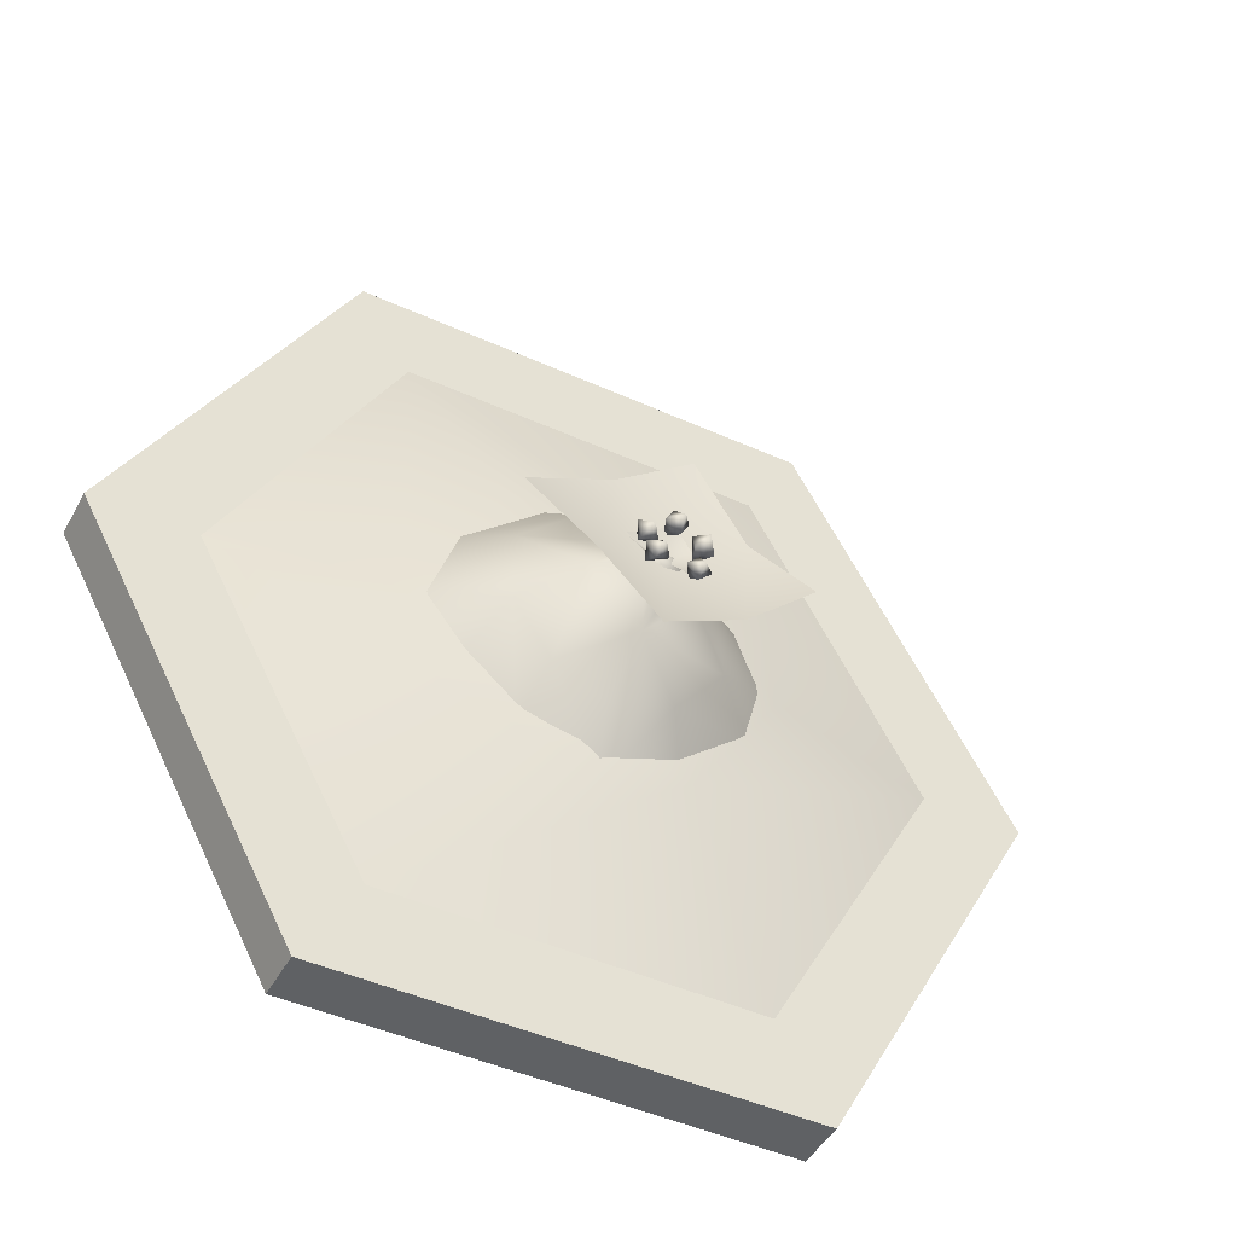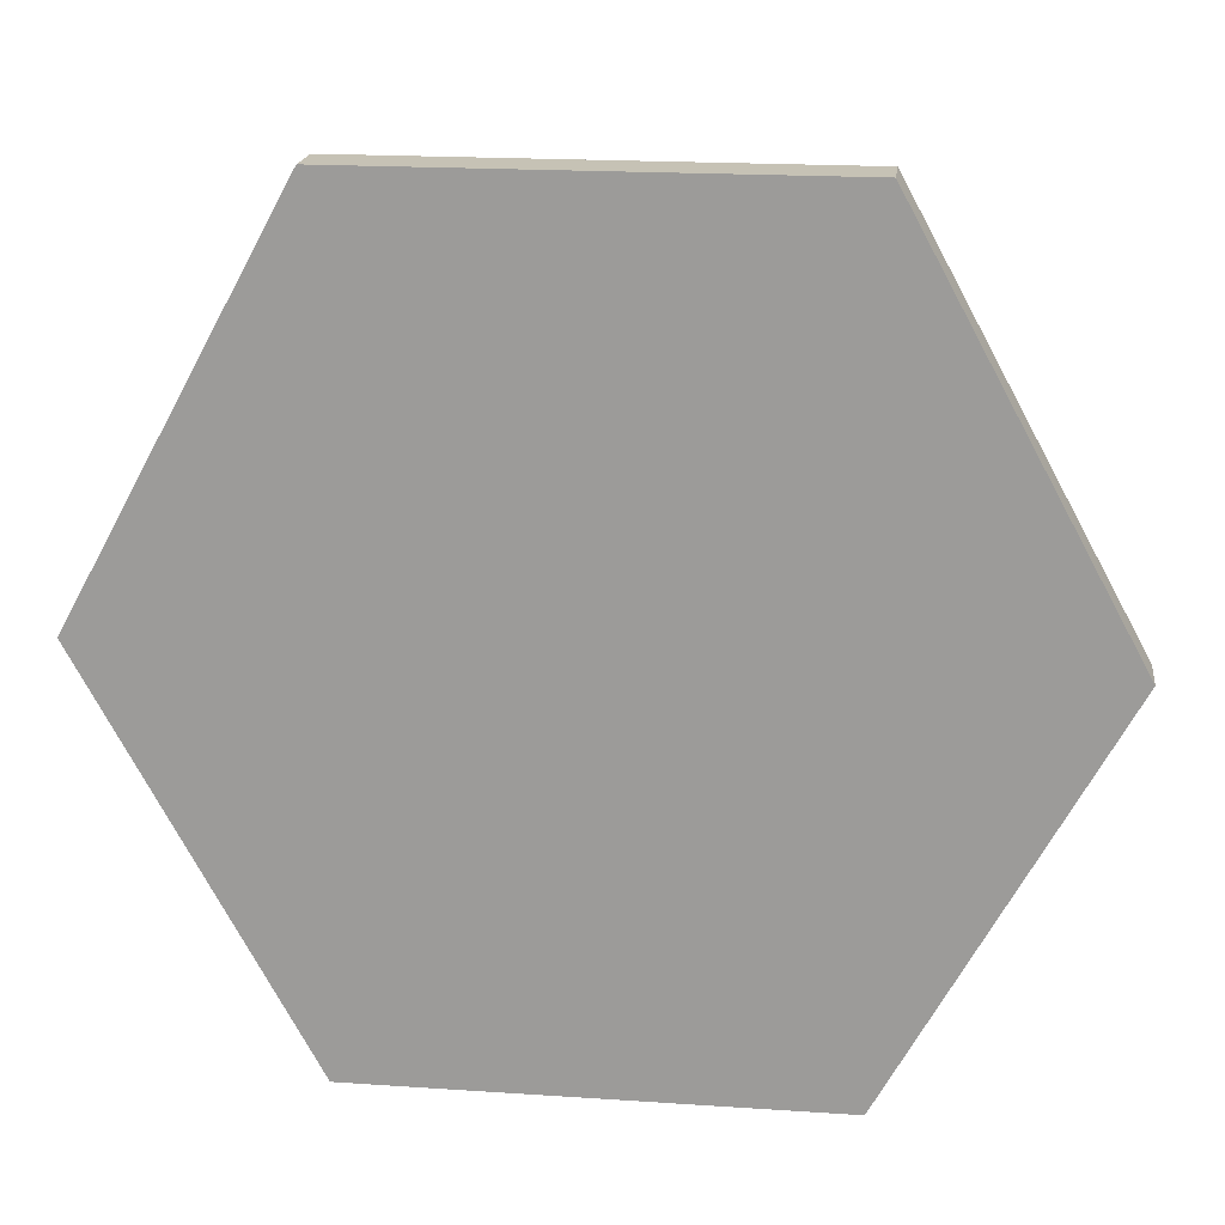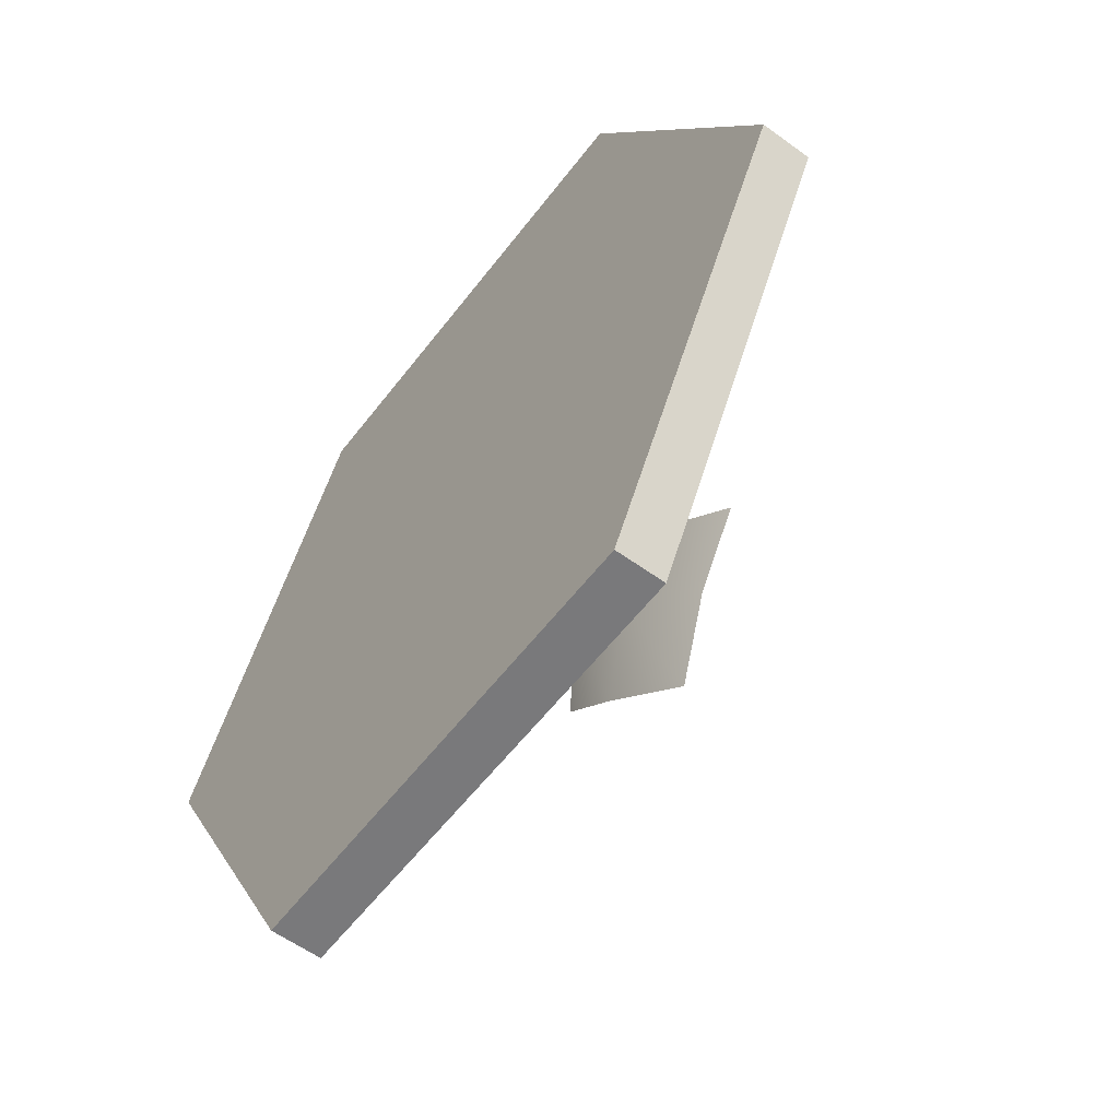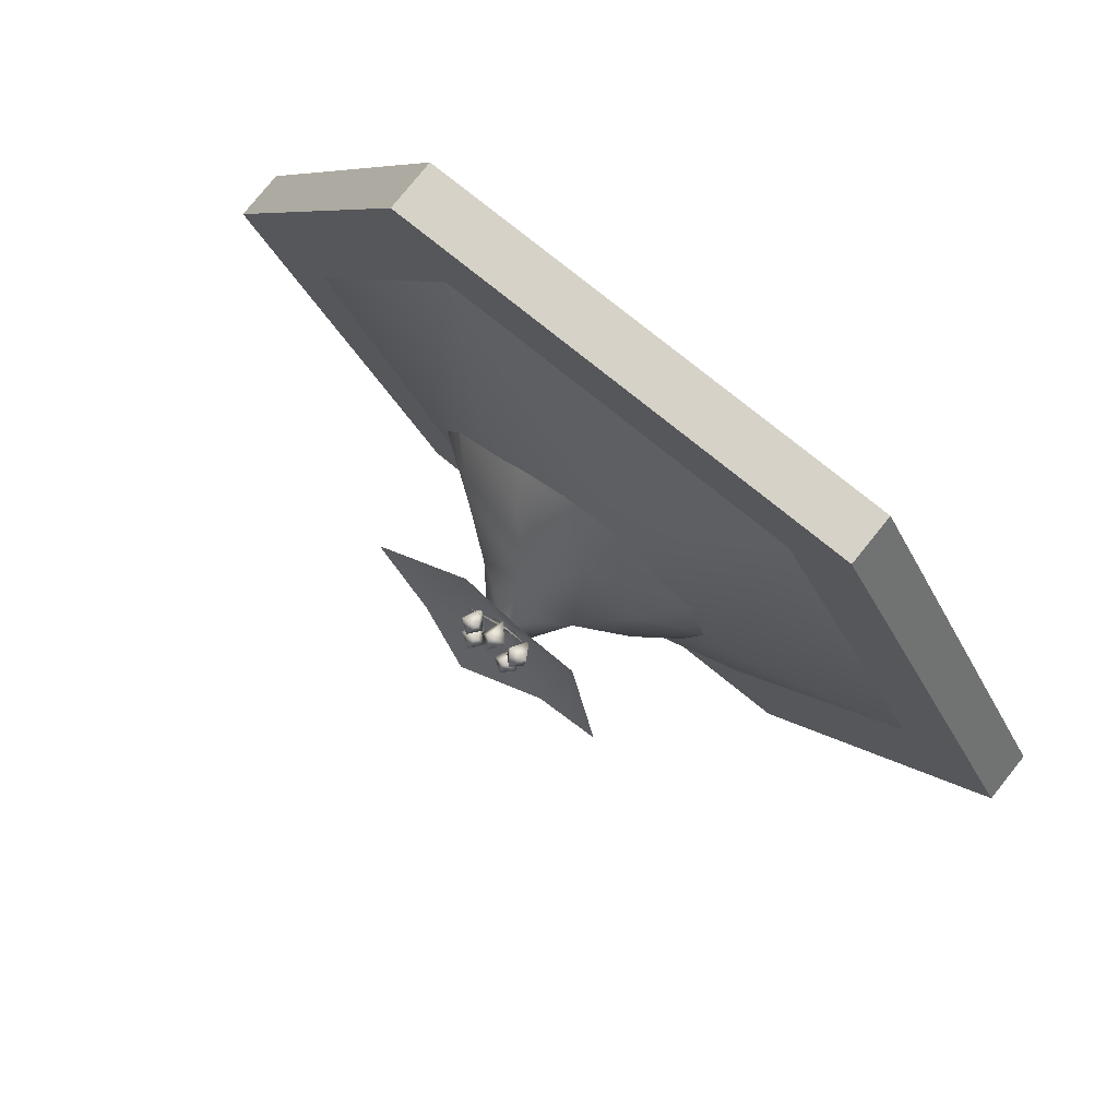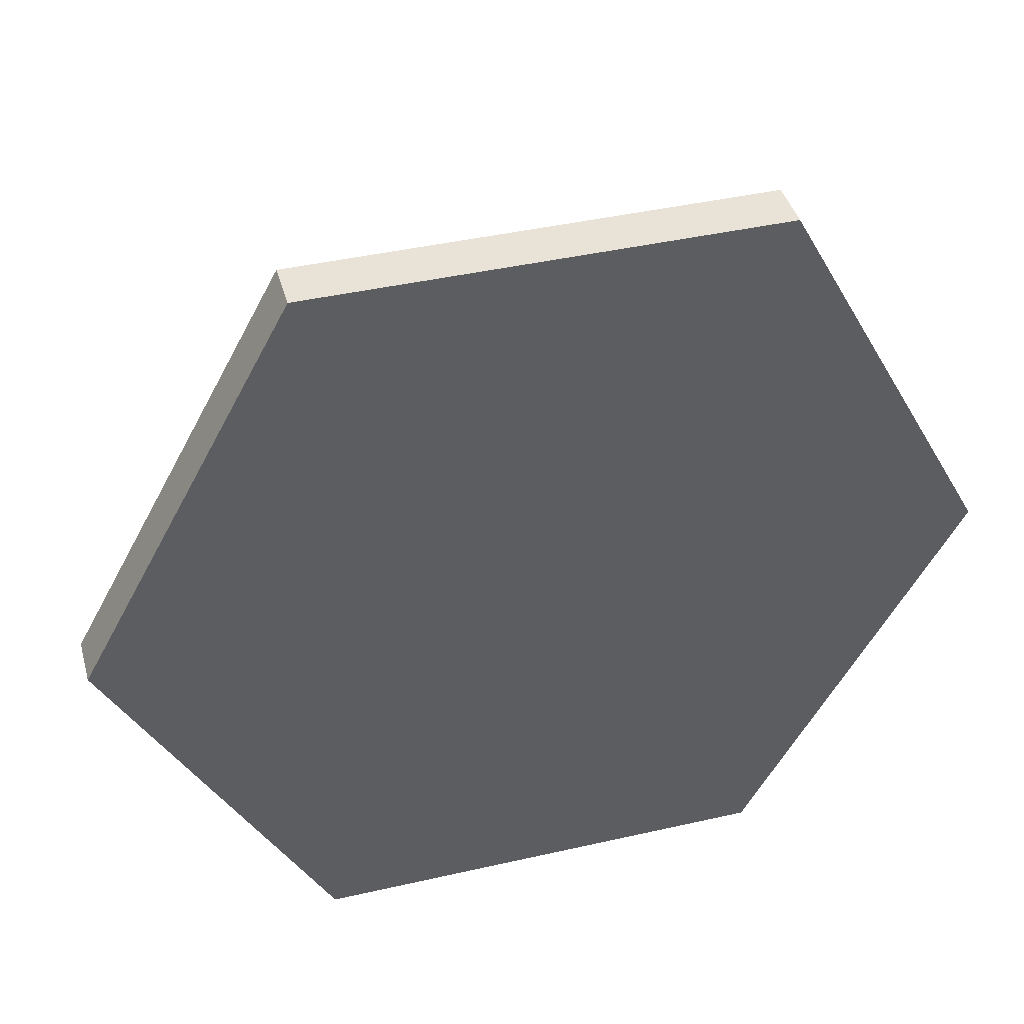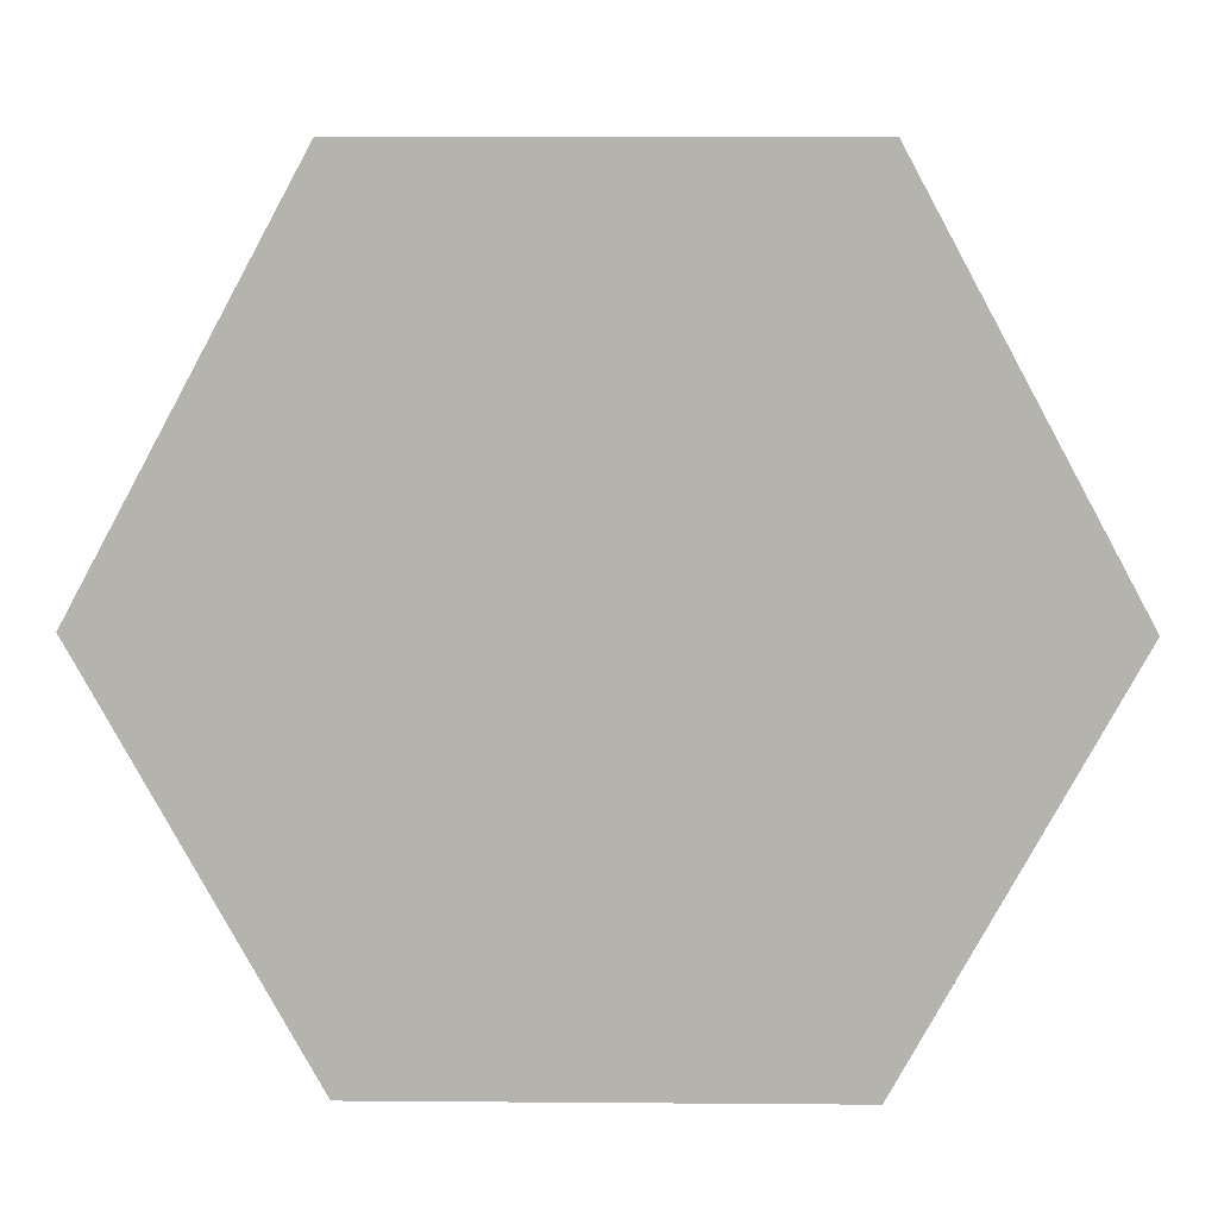
<metadata>
{"format":"obj","ext":"obj","renderer":"f3d","projection":"perspective","resolution":1024,"background":"white","views":[{"elev":-46.0,"azim":152.6,"up":"+Z"},{"elev":18.9,"azim":7.3,"up":"+Z"},{"elev":-57.9,"azim":53.0,"up":"+Z"},{"elev":78.2,"azim":-141.2,"up":"+Z"},{"elev":41.8,"azim":-15.4,"up":"+Z"},{"elev":9.6,"azim":1.2,"up":"+Z"}]}
</metadata>
<code>
o model_2105
v 0.7724 0 1.332
v 1.5 0 0
v 1.5 0.165 -4.014e-06
v 0.7724 0.165 1.332
v -1.5 0.165 -4.014e-06
v -1.5 0 0
v -0.7724 0 1.332
v -0.7724 0.165 1.332
v -0.1065 0.01359 -0.0922
v -0.09383 0.01359 -0.07399
v -0.1179 0.01359 -0.1126
v -0.06723 0.01359 -0.03974
v -0.09383 0.01359 -0.07399
v -0.08115 0.01359 -0.05578
v -0.7724 0.165 -1.332
v -1.5 0.165 -4.014e-06
v -1.163 0.165 -4.019e-06
v -0.5986 0.165 -1.032
v 0.7724 0.165 -1.332
v 1.5 0.165 -4.014e-06
v 1.5 0 0
v 0.7724 0 -1.332
v -0.7724 0.165 1.332
v -0.5986 0.165 1.032
v -0.7724 0 -1.332
v -1.5 0 0
v -1.5 0.165 -4.014e-06
v -0.7724 0.165 -1.332
v -0.7724 0.165 1.332
v -0.7724 0 1.332
v 0.7724 0 1.332
v 0.7724 0.165 1.332
v -0.7724 0 -1.332
v -0.7724 0.165 -1.332
v 0.7724 0.165 -1.332
v 0.7724 0 -1.332
v 1.5 0.165 -4.014e-06
v 1.163 0.165 -4.019e-06
v 0.5986 0.165 1.032
v 0.7724 0.165 1.332
v 0.7724 0.165 -1.332
v 0.5986 0.165 -1.032
v 1.163 0.165 -4.019e-06
v 1.5 0.165 -4.014e-06
v -0.5986 0.165 1.032
v -0.7724 0.165 1.332
v -0.7724 0.165 -1.332
v -0.5986 0.165 -1.032
v 0 0.2981 -4.01e-06
v -0.1802 0.3248 0.5211
v 0.3288 0.3443 0.4262
v -0.5649 0.3214 -0.007601
v 0.1982 0.3356 -0.4935
v -0.2699 0.3524 -0.4652
v 0.6122 0.3015 -0.07033
v 0.5986 0.165 1.032
v -0.7724 0 -1.332
v -0.5986 0 -1.032
v -1.163 0 0
v -1.5 0 0
v 0.7724 0 -1.332
v 0.5986 0 -1.032
v -0.5986 0 -1.032
v -0.7724 0 -1.332
v 0.7724 0 -1.332
v 1.5 0 0
v 1.163 0 0
v 0.5986 0 -1.032
v 0.7724 0 1.332
v 0.5986 0 1.032
v 1.163 0 0
v 1.5 0 0
v -0.7724 0 1.332
v -0.5986 0 1.032
v 0.5986 0 1.032
v 0.7724 0 1.332
v -1.5 0 0
v -1.163 0 0
v 0 0 0
v -0.5986 0 1.032
v -1.163 0 0
v 0.5986 0 1.032
v 1.163 0 0
v 0.5986 0 -1.032
v -0.5986 0 -1.032
v 0.5986 0.165 -1.032
v -0.5986 0.165 -1.032
v -0.5986 0.165 1.032
v -1.163 0.165 -4.019e-06
v 1.163 0.165 -4.019e-06
v -0.08115 0.01359 -0.05578
v -0.1065 0.01359 -0.0922
v -0.09383 0.01359 -0.07399
v -0.08115 0.01359 -0.05578
v -0.09383 0.01359 -0.07399
v -0.1065 0.01359 -0.0922
v 0.0007048 0.6765 0.06965
v 0.01784 0.5543 0.1674
v 0.1772 0.5637 -0.005387
v 0.1476 0.4301 0.3377
v 0.2266 0.3021 0.4451
v 0.4765 0.3064 0.2048
v 0.3404 0.4435 0.1446
v -0.1223 0.4356 0.3299
v 0.01281 0.2993 0.5319
v 0.05985 0.693 -0.04826
v 0.001885 0.5574 -0.1838
v 0.3416 0.4385 -0.1029
v 0.434 0.297 -0.2487
v 0.2589 0.3055 -0.4263
v 0.2059 0.4151 -0.2628
v 0.5476 0.2978 -0.05022
v -0.05844 0.6893 -0.04826
v -0.1655 0.5518 0.01452
v -0.1584 0.4437 -0.3068
v -0.2506 0.297 -0.4362
v -0.4642 0.3159 -0.2078
v -0.3182 0.445 -0.1126
v 0.004443 0.293 -0.5379
v 0.05269 0.4405 -0.3861
v 0.0007048 0.6765 0.06965
v -0.05844 0.6893 -0.04826
v -0.3091 0.4354 0.1356
v -0.4336 0.3135 0.2295
v -0.2109 0.3045 0.4621
v 0.0007048 0.6765 0.06965
v 0.05985 0.693 -0.04826
v -0.5244 0.3034 0.03012
v -0.08662 0.7139 0.402
v 0.147 0.677 0.2471
v -0.004734 0.6741 -0.01734
v -0.2709 0.686 0.1708
v 0.4512 0.7351 0.03681
v 0.2504 0.7705 -0.1654
v -0.2068 0.7636 -0.2291
v -0.4294 0.7789 -0.02614
v 0.07895 0.822 -0.4248
v -0.08677 0.7116 0.4019
v -0.2711 0.6837 0.1706
v -0.004881 0.6718 -0.01749
v 0.1468 0.6747 0.2469
v 0.2502 0.7682 -0.1655
v 0.451 0.7328 0.03665
v -0.4295 0.7766 -0.0263
v -0.207 0.7613 -0.2292
v 0.07881 0.8197 -0.4249
v 0.07551 0.7221 -0.0617
v -0.002754 0.6781 -0.01627
v 0.1371 0.7099 0.0003409
v -0.02788 0.7025 0.1124
v -0.08443 0.6929 0.04145
v -0.06476 0.7197 -0.08123
v 0.05801 0.7433 0.0451
v 0.04339 0.7339 -0.01074
v 0.08517 0.6822 0.01833
v 0.1136 0.7482 0.0281
v 0.05801 0.7433 0.0451
v 0.09947 0.7362 -0.02717
v 0.1136 0.7482 0.0281
v 0.04339 0.7339 -0.01074
v 0.07437 0.7772 0.002769
v -0.06698 0.7674 -0.054
v -0.1088 0.7569 -0.09252
v -0.06108 0.7092 -0.08418
v -0.02521 0.7662 -0.09414
v -0.06698 0.7674 -0.054
v -0.06707 0.7556 -0.1333
v -0.02521 0.7662 -0.09414
v -0.06707 0.7556 -0.1333
v -0.07068 0.7937 -0.09943
v 0.1006 0.7708 -0.07033
v 0.05053 0.7632 -0.04123
v 0.07209 0.7052 -0.07864
v 0.07069 0.7643 -0.1202
v 0.02082 0.7544 -0.09096
v 0.07069 0.7643 -0.1202
v 0.05053 0.7632 -0.04123
v 0.02082 0.7544 -0.09096
v 0.05354 0.7997 -0.082
v -0.06385 0.7469 0.002454
v -0.06497 0.7321 0.06412
v -0.09398 0.6748 0.02228
v -0.1273 0.7416 0.004178
v -0.06385 0.7469 0.002454
v -0.1287 0.7318 0.06747
v -0.1273 0.7416 0.004178
v -0.1287 0.7318 0.06747
v -0.09769 0.7791 0.04275
v 0.0007311 0.7477 0.1217
v -0.05111 0.7384 0.09275
v 0.001169 0.6848 0.08335
v 0.02945 0.7534 0.06959
v 0.0007311 0.7477 0.1217
v -0.02118 0.7405 0.04084
v 0.02945 0.7534 0.06959
v -0.05111 0.7384 0.09275
v -0.0182 0.7835 0.07984
g surface_000
f 94 95 96
f 91 92 93
f 12 13 14
f 9 10 11
f 77 78 74
f 77 74 73
f 73 74 75
f 73 75 76
f 69 71 72
f 69 70 71
f 65 67 68
f 65 66 67
f 61 63 64
f 61 62 63
f 57 59 60
f 57 58 59
f 47 48 42
f 47 42 41
f 41 42 43
f 41 43 44
f 40 45 46
f 40 39 45
f 37 39 40
f 37 38 39
f 33 35 36
f 33 34 35
f 29 31 32
f 29 30 31
f 25 27 28
f 25 26 27
f 23 24 17
f 23 17 16
f 15 16 17
f 15 17 18
f 19 21 22
f 19 20 21
f 5 7 8
f 5 6 7
f 1 3 4
f 1 2 3
f 89 54 87
f 89 52 54
f 52 49 54
f 53 54 49
f 54 53 86
f 54 86 87
f 88 52 89
f 88 50 52
f 49 52 50
f 49 50 51
f 51 55 49
f 49 55 53
f 90 53 55
f 90 86 53
f 88 56 50
f 56 51 50
f 56 55 51
f 90 55 56
f 79 81 85
f 79 80 81
f 79 82 80
f 79 83 82
f 79 84 83
f 79 85 84
f 122 126 127
f 107 113 127
f 113 107 114
f 118 114 107
f 118 123 114
f 114 123 104
f 114 104 98
f 121 114 98
f 121 122 114
f 118 107 115
f 115 117 118
f 118 117 128
f 118 128 123
f 123 128 124
f 104 123 124
f 120 115 107
f 119 115 120
f 119 116 115
f 115 116 117
f 107 111 120
f 119 120 111
f 119 111 110
f 108 110 111
f 108 109 110
f 112 109 108
f 112 108 103
f 112 103 102
f 99 111 107
f 99 108 111
f 103 108 99
f 103 99 98
f 103 98 100
f 100 102 103
f 100 101 102
f 100 105 101
f 104 105 100
f 104 125 105
f 106 99 107
f 106 126 99
f 104 124 125
f 104 100 98
f 97 98 99
f 132 135 136
f 132 131 135
f 131 137 135
f 131 134 137
f 130 134 131
f 130 133 134
f 129 131 132
f 129 130 131
f 139 144 145
f 139 145 140
f 138 139 140
f 138 140 141
f 141 140 142
f 141 142 143
f 140 145 146
f 140 146 142
g surface_001
f 152 151 148
f 150 148 151
f 150 149 148
f 147 148 149
f 148 147 152
f 157 156 161
f 156 157 155
f 154 153 161
f 153 154 155
f 158 160 161
f 160 158 155
f 158 159 155
f 159 158 161
f 168 167 170
f 167 168 164
f 166 165 170
f 165 166 164
f 169 163 170
f 163 169 164
f 162 163 164
f 163 162 170
f 178 177 179
f 177 178 173
f 176 175 179
f 175 176 173
f 171 174 179
f 174 171 173
f 171 172 173
f 172 171 179
f 186 185 188
f 185 186 182
f 184 183 188
f 183 184 182
f 187 181 188
f 181 187 182
f 180 181 182
f 181 180 188
f 193 192 197
f 192 193 191
f 190 189 197
f 189 190 191
f 194 196 197
f 196 194 191
f 194 195 191
f 195 194 197

</code>
